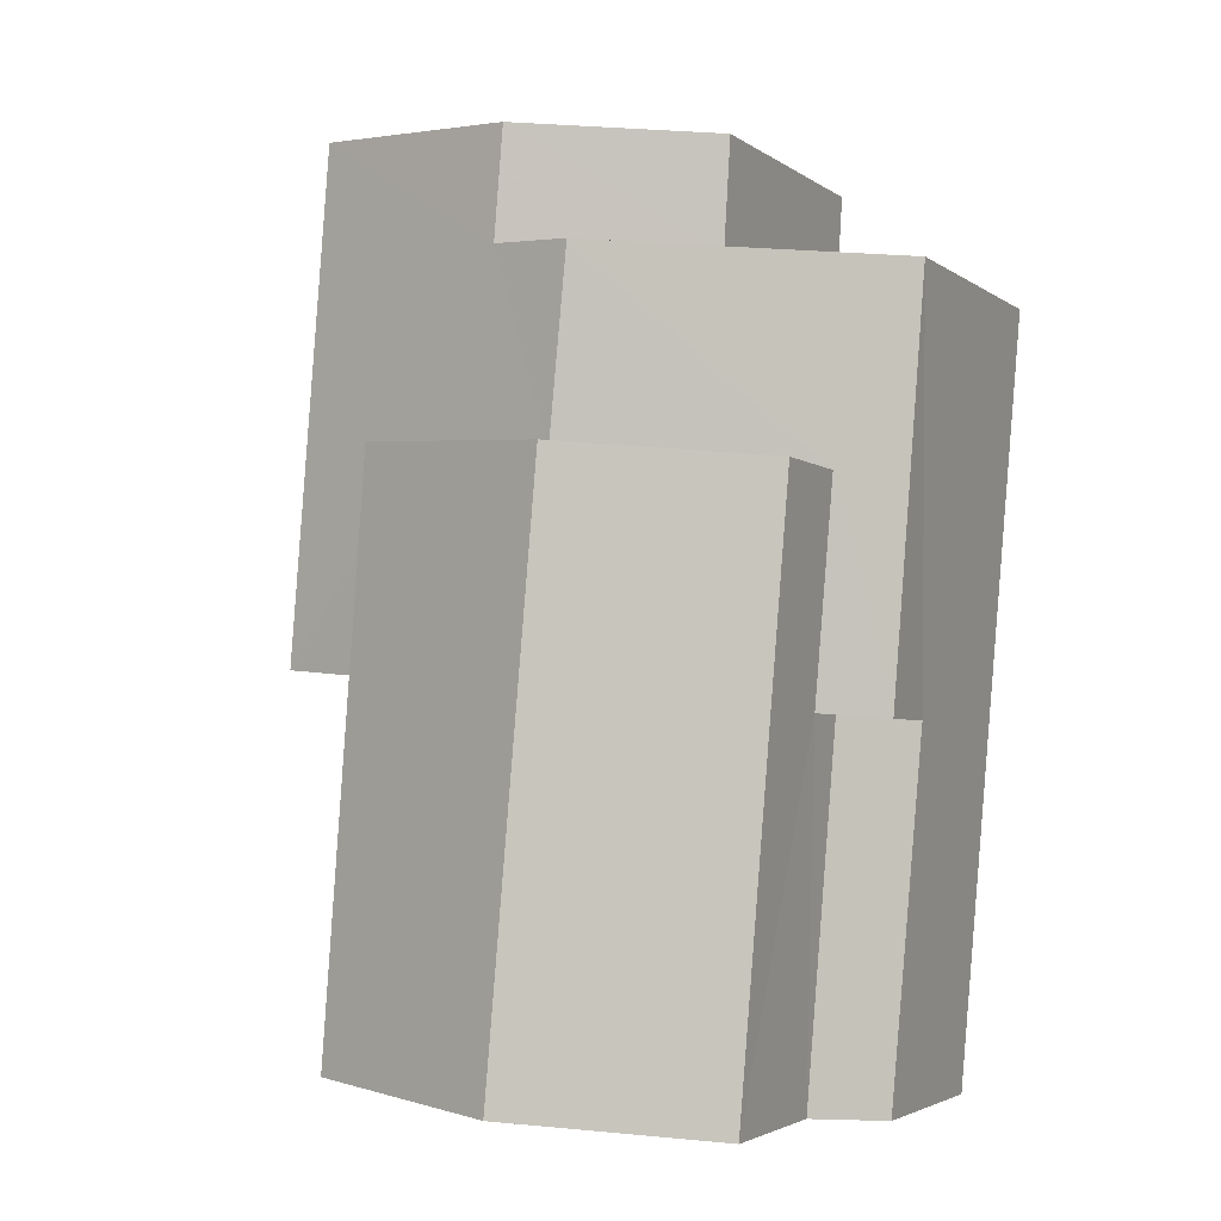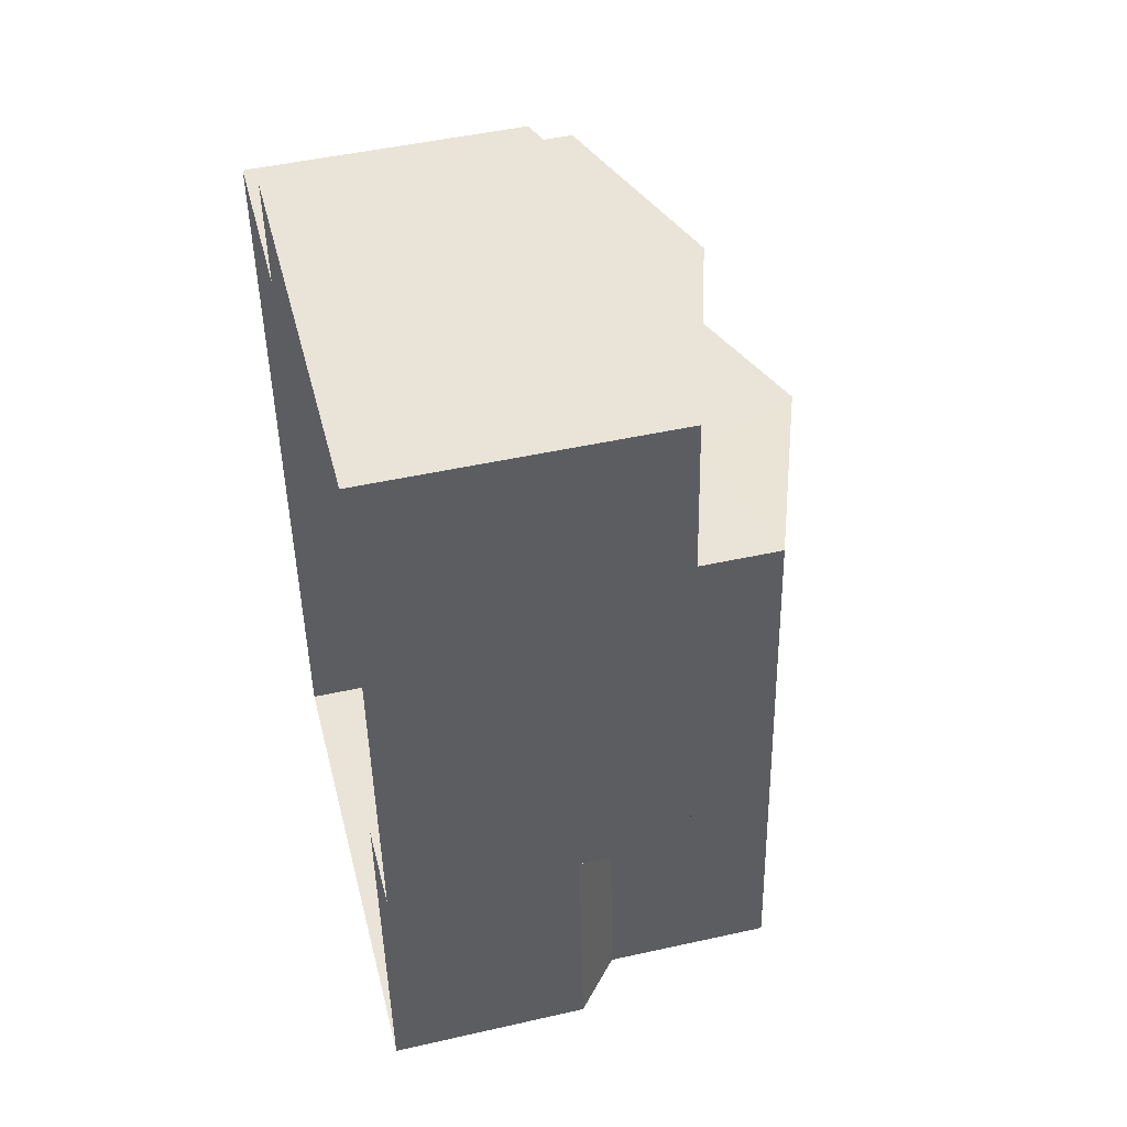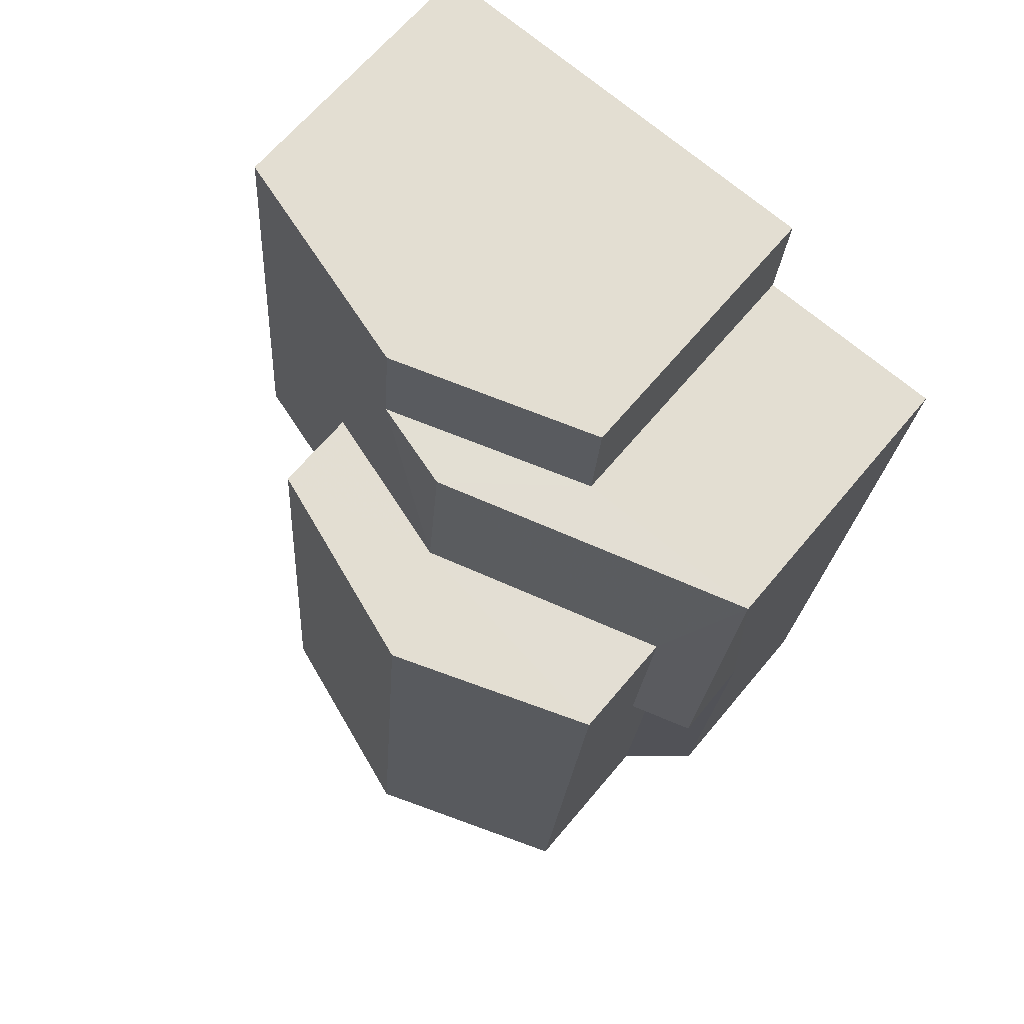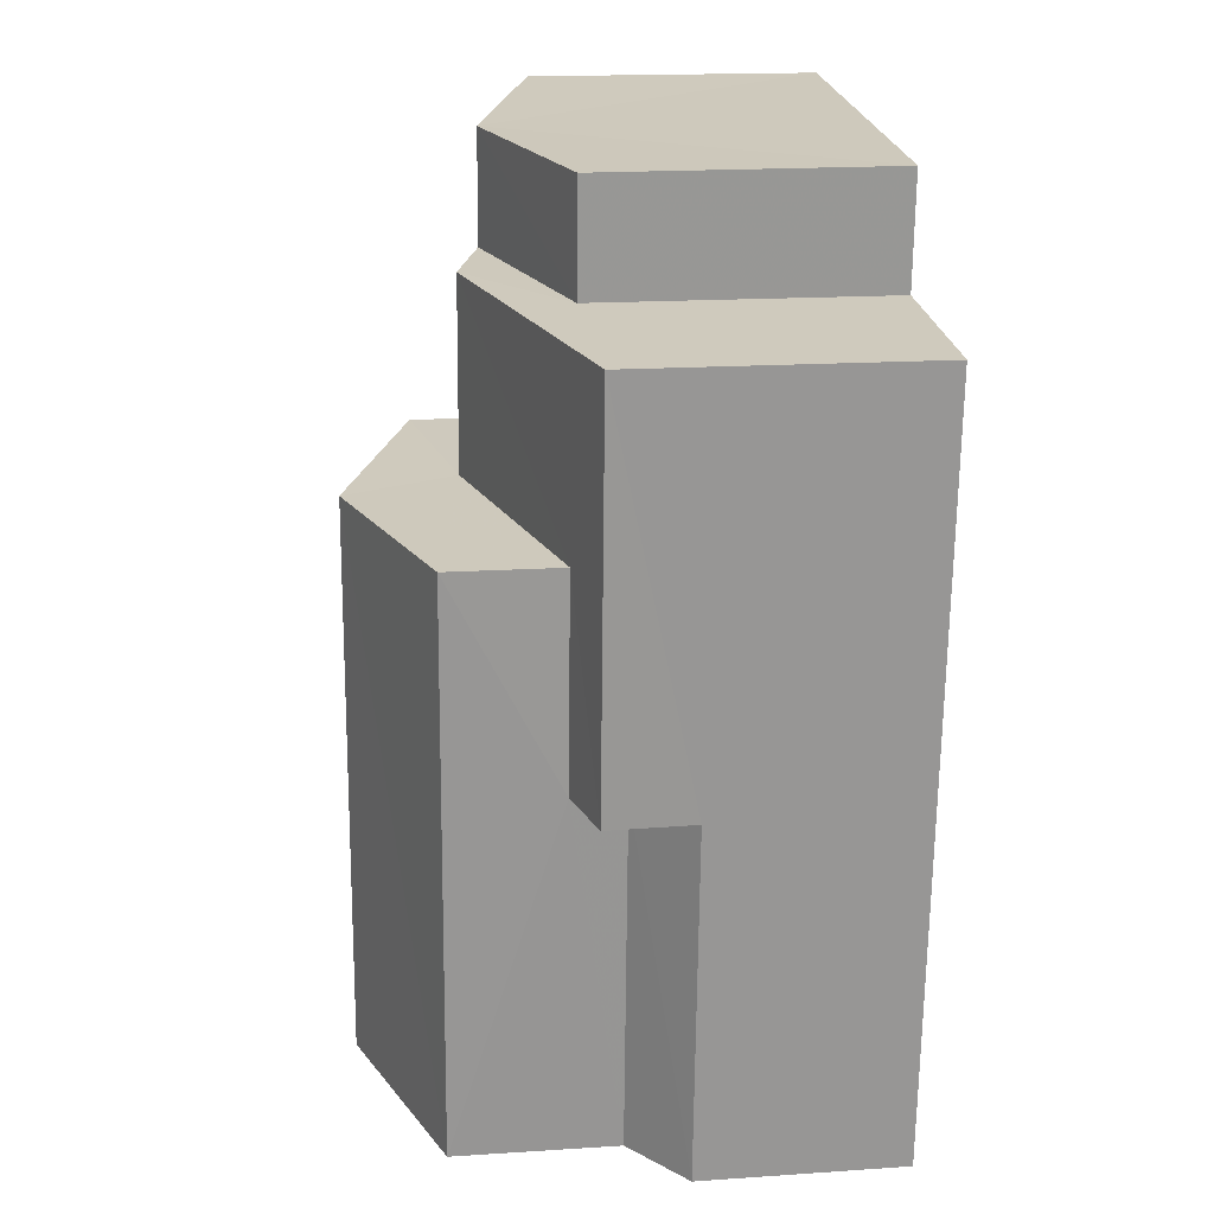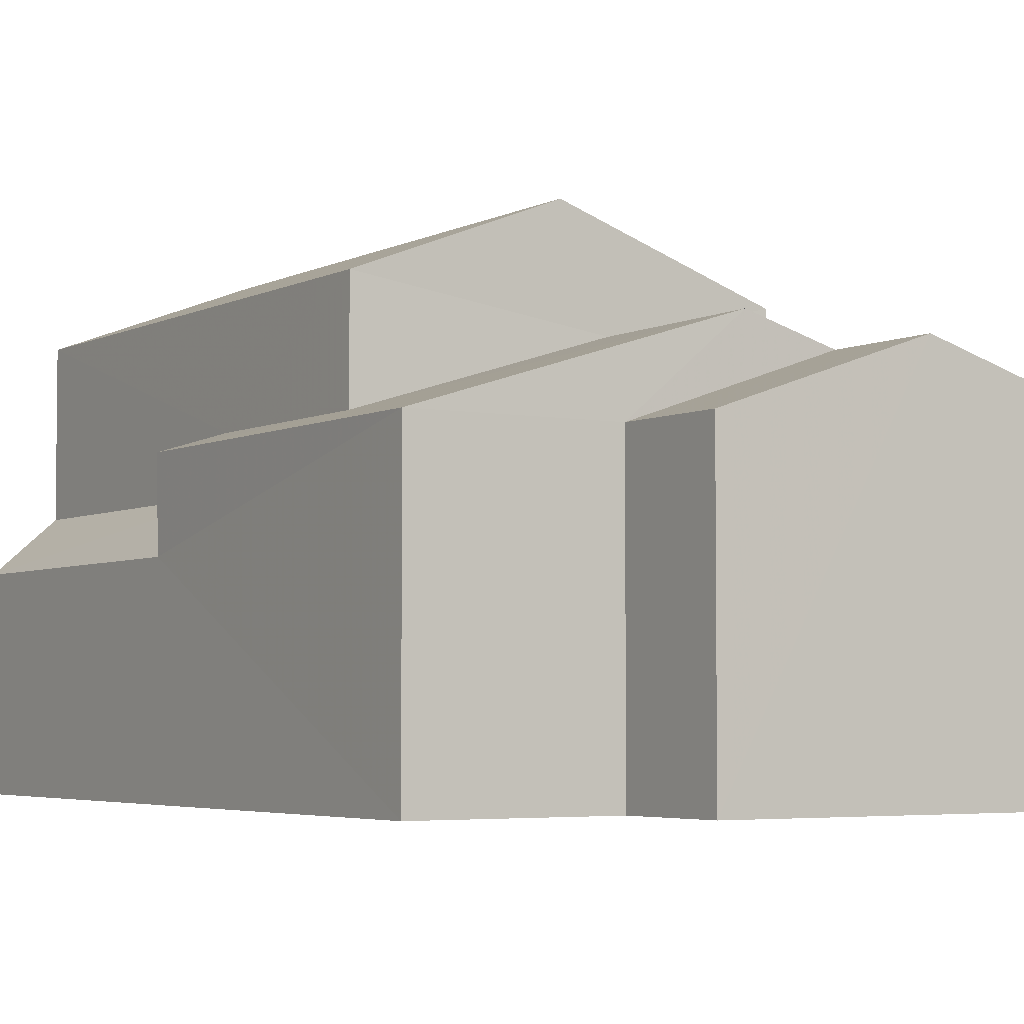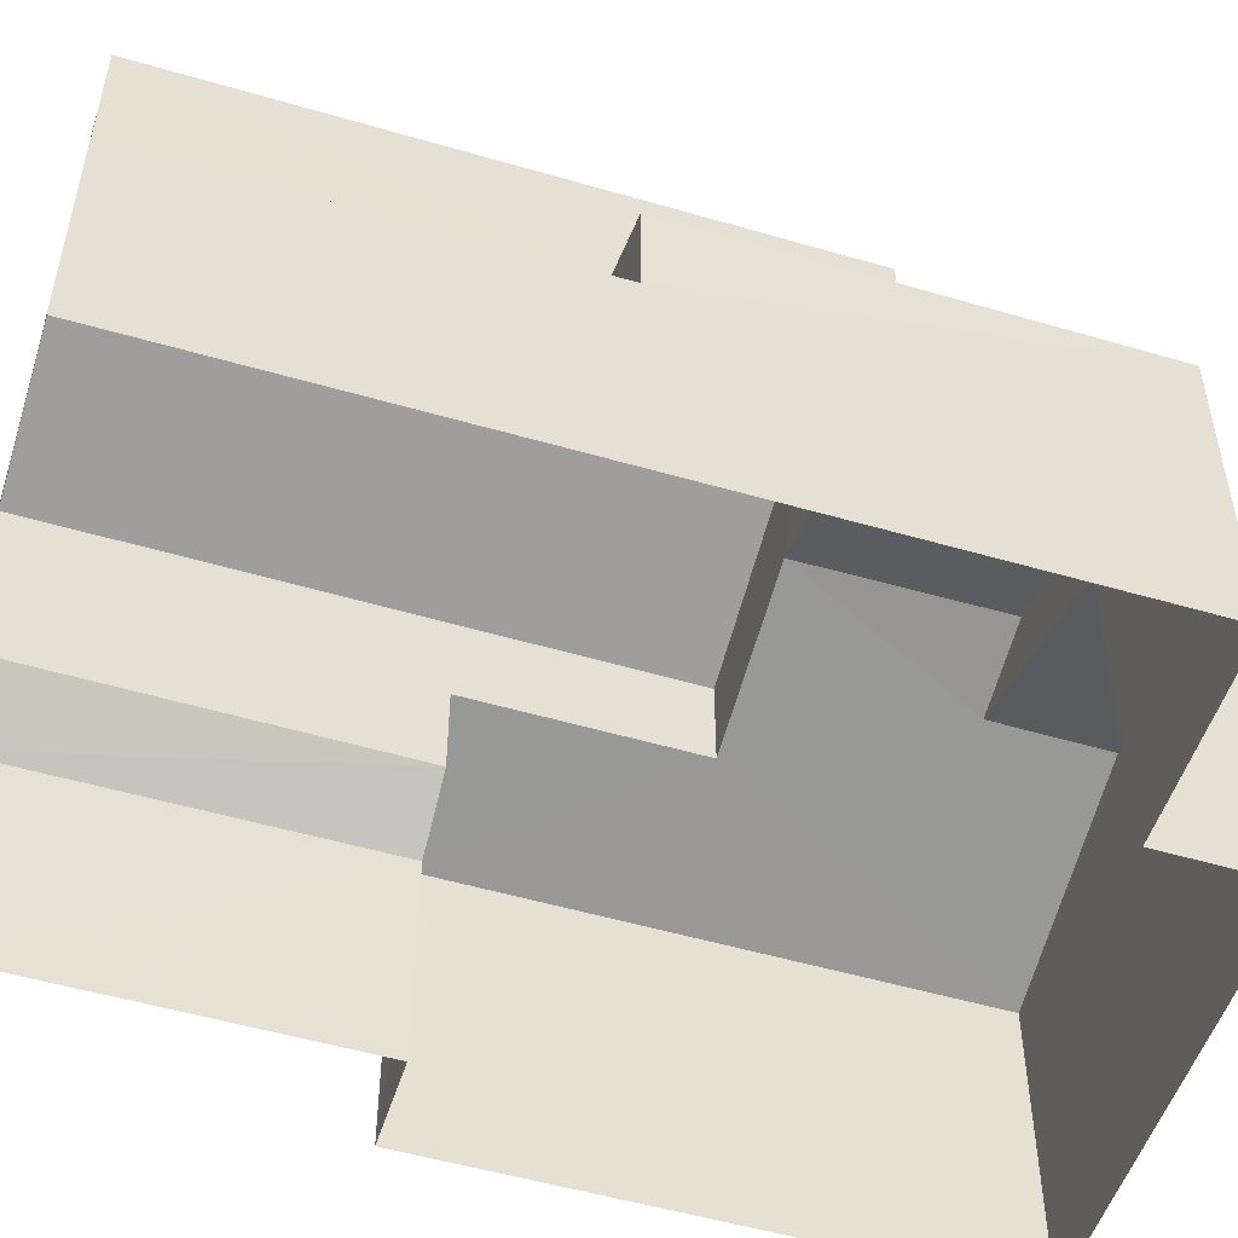
<metadata>
{"format":"obj","ext":"obj","renderer":"f3d","projection":"perspective","resolution":1024,"background":"white","views":[{"elev":-3.3,"azim":25.1,"up":"+Y"},{"elev":48.5,"azim":-103.8,"up":"+Y"},{"elev":65.2,"azim":39.7,"up":"+Y"},{"elev":17.7,"azim":82.7,"up":"+Y"},{"elev":-4.1,"azim":142.9,"up":"+Z"},{"elev":-52.0,"azim":67.7,"up":"+Z"}]}
</metadata>
<code>
v -3.163e+05 4.062e+04 3.633
v -3.163e+05 4.062e+04 3.632
v -3.163e+05 4.062e+04 3.636
v -3.163e+05 4.061e+04 3.633
v -3.163e+05 4.061e+04 3.633
v -3.163e+05 4.062e+04 3.631
v -3.163e+05 4.061e+04 3.627
v -3.163e+05 4.061e+04 3.631
v -3.163e+05 4.062e+04 7.879
v -3.163e+05 4.062e+04 7.88
v -3.163e+05 4.062e+04 8.876
v -3.163e+05 4.062e+04 8.876
v -3.163e+05 4.061e+04 10.87
v -3.163e+05 4.062e+04 9.781
v -3.163e+05 4.061e+04 9.778
v -3.163e+05 4.061e+04 10.87
v -3.163e+05 4.061e+04 7.299
v -3.163e+05 4.061e+04 6.613
v -3.163e+05 4.061e+04 7.297
v -3.163e+05 4.061e+04 6.615
v -3.163e+05 4.062e+04 8.523
v -3.163e+05 4.061e+04 9.254
v -3.163e+05 4.061e+04 8.522
v -3.163e+05 4.061e+04 7.881
v -3.163e+05 4.062e+04 9.255
v -3.163e+05 4.062e+04 7.883
v -3.163e+05 4.061e+04 9.775
v -3.163e+05 4.061e+04 9.778
v -3.163e+05 4.061e+04 7.397
v -3.163e+05 4.061e+04 7.396
v -3.163e+05 4.061e+04 6.609
v -3.163e+05 4.061e+04 6.611
v -3.163e+05 4.062e+04 7.878
v -3.163e+05 4.061e+04 8.164
v -3.163e+05 4.061e+04 7.876
v -3.163e+05 4.061e+04 8.163
f 1 2 3
f 4 3 5
f 2 6 7
f 8 5 7
f 3 2 5
f 5 2 7
f 9 10 11
f 12 9 11
f 13 14 15
f 16 13 15
f 17 18 19
f 17 20 18
f 21 22 12
f 23 21 24
f 22 25 12
f 24 21 26
f 26 12 11
f 21 12 26
f 13 27 28
f 13 16 27
f 29 30 31
f 32 29 31
f 33 25 34
f 25 22 34
f 35 33 34
f 36 35 34
f 4 5 20
f 4 20 24
f 17 23 24
f 20 17 24
f 35 36 29
f 32 35 29
f 28 34 22
f 28 22 13
f 22 14 13
f 22 21 14
f 30 36 27
f 27 36 28
f 30 29 36
f 28 36 34
f 7 31 30
f 8 7 30
f 18 8 19
f 30 27 16
f 19 16 15
f 8 30 19
f 19 30 16
f 26 3 4
f 24 26 4
f 10 1 11
f 1 3 11
f 3 26 11
f 2 1 10
f 9 2 10
f 20 8 18
f 20 5 8
f 6 9 33
f 33 9 25
f 6 2 9
f 25 9 12
f 35 32 33
f 33 32 6
f 6 32 7
f 32 31 7
f 17 19 23
f 19 15 23
f 23 14 21
f 23 15 14

</code>
